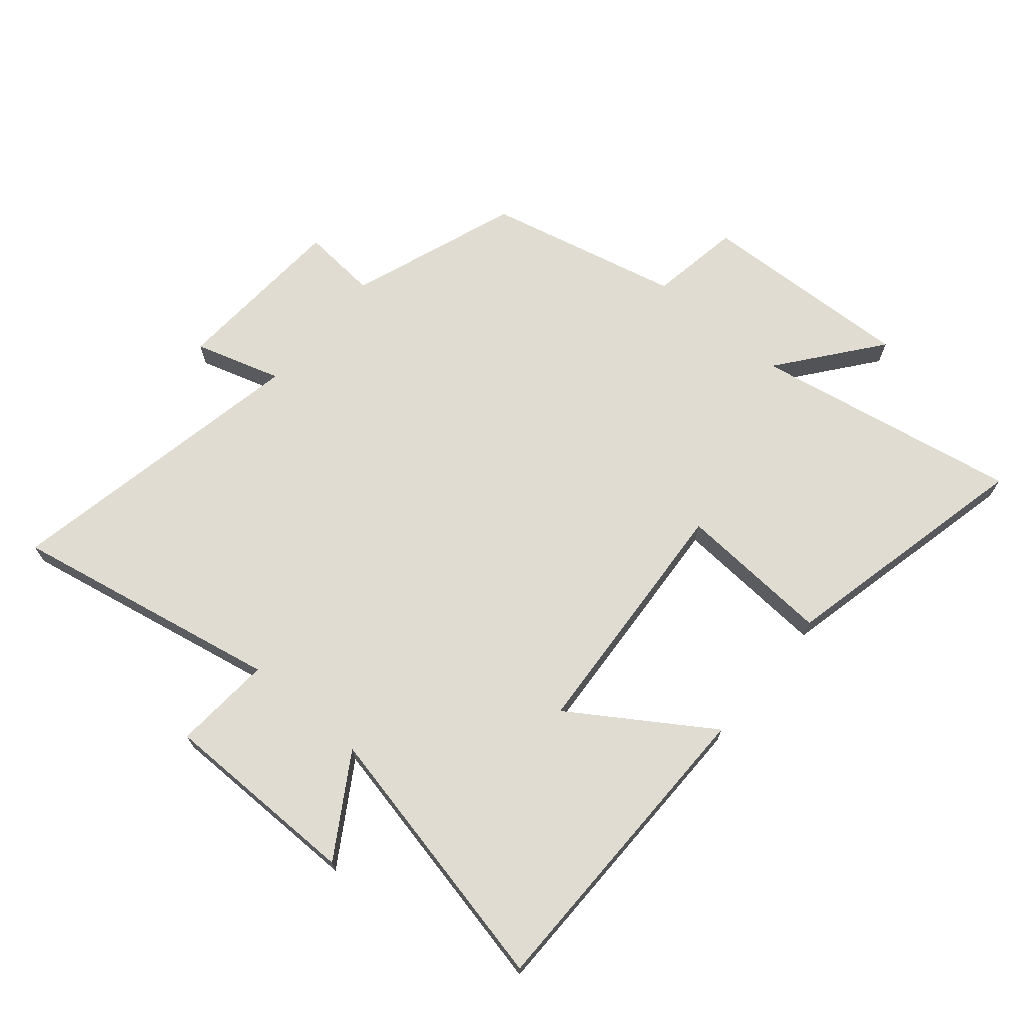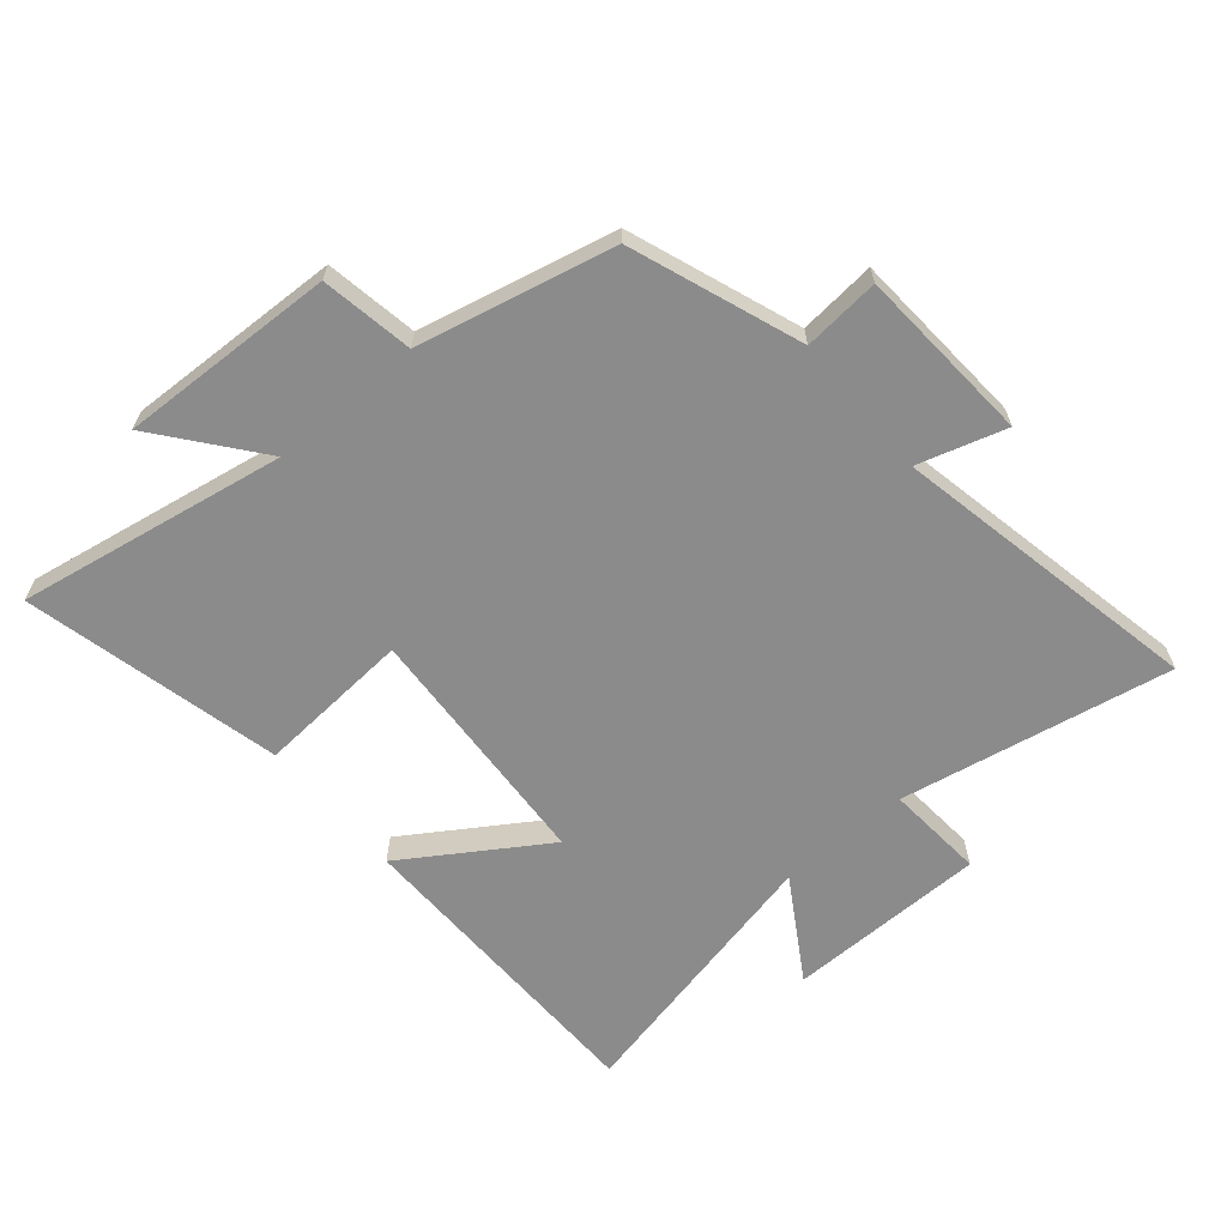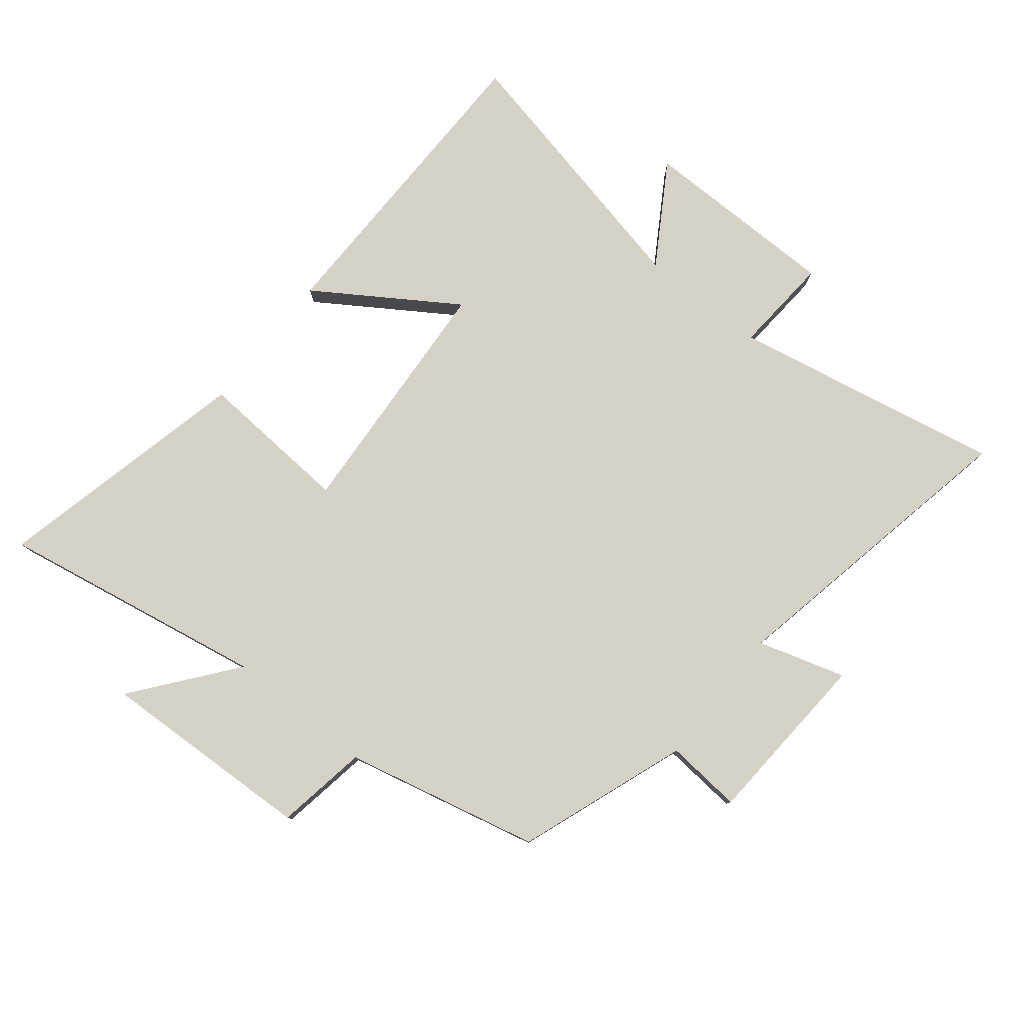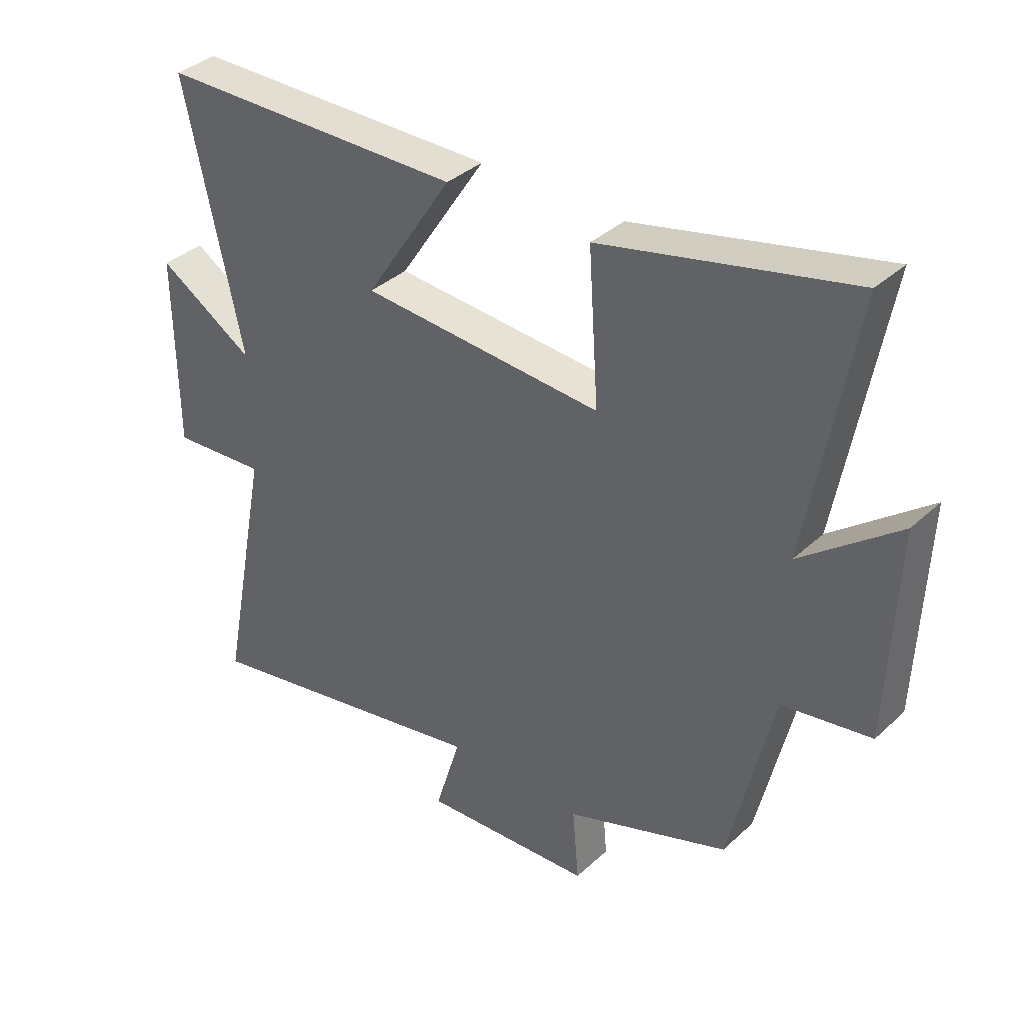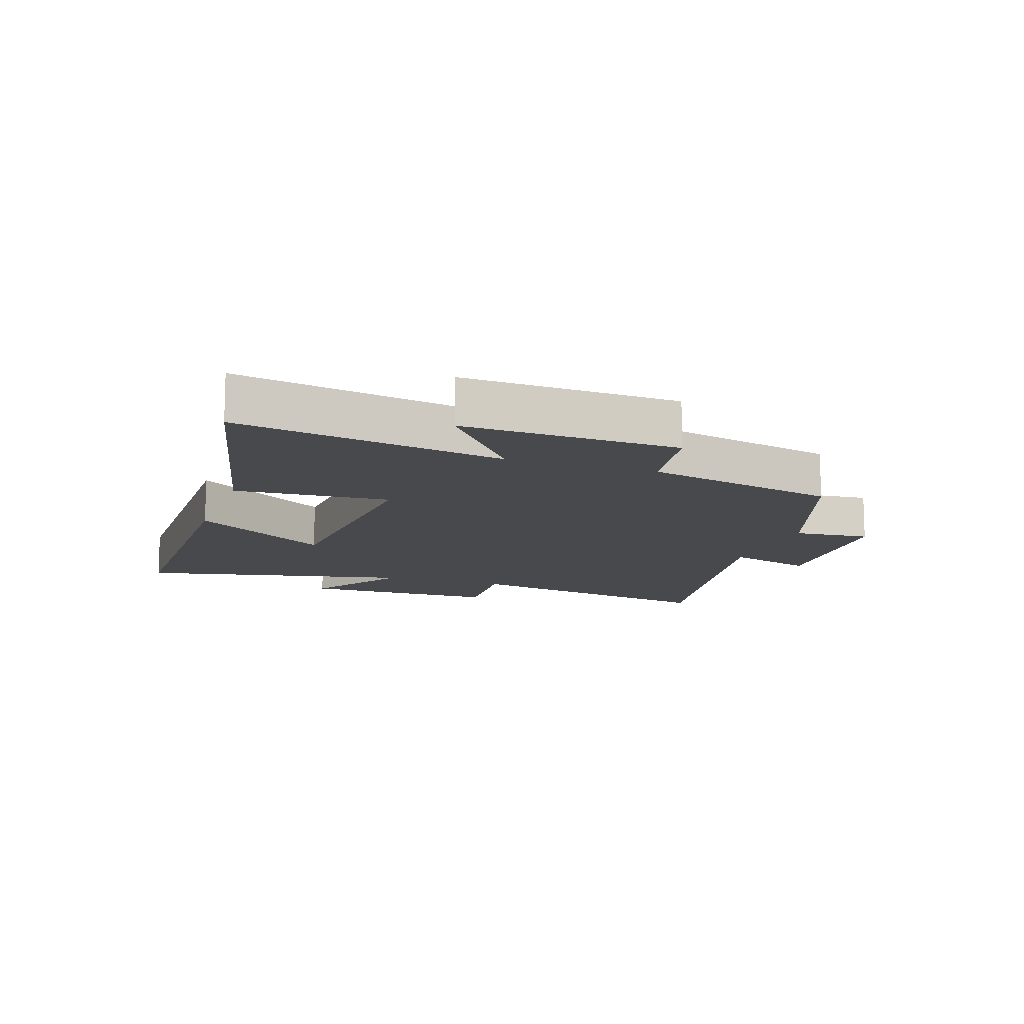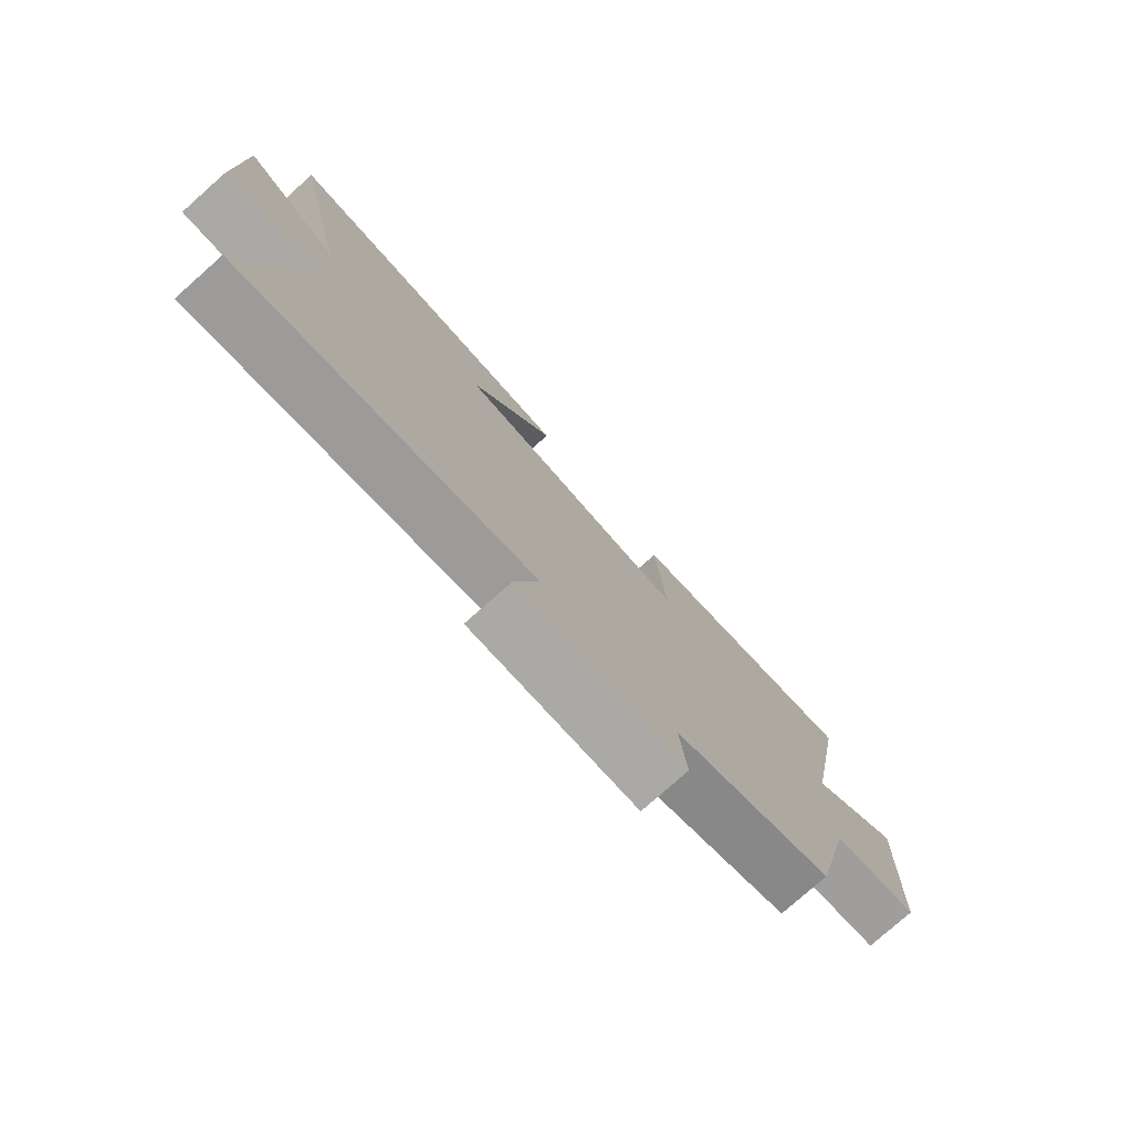
<metadata>
{"format":"obj","ext":"obj","renderer":"f3d","projection":"perspective","resolution":1024,"background":"white","views":[{"elev":69.3,"azim":-50.0,"up":"+Y"},{"elev":-63.8,"azim":130.4,"up":"+Y"},{"elev":79.3,"azim":128.7,"up":"+Y"},{"elev":36.6,"azim":40.3,"up":"+Z"},{"elev":-12.2,"azim":70.9,"up":"+Y"},{"elev":-77.8,"azim":-48.4,"up":"+Z"}]}
</metadata>
<code>
v 0.578 0.07 0.597
v 0.5 0.07 0.162
v 0.663 0.07 0.291
v 0.649 0.07 -0.059
v 0.5 0.07 -0.084
v 0.427 0.07 -0.4
v 0.152 0.07 -0.5
v 0.163 0.07 -0.624
v -0.125 0.07 -0.642
v -0.082 0.07 -0.5
v -0.585 0.07 -0.599
v -0.5 0.07 -0.159
v -0.66 0.07 -0.171
v -0.662 0.07 0.153
v -0.5 0.07 0.053
v -0.596 0.07 0.494
v -0.082 0.07 0.5
v -0.229 0.07 0.275
v 0.177 0.07 0.249
v 0.16 0.07 0.5
v 0.578 0 0.597
v 0.5 0 0.162
v 0.663 0 0.291
v 0.649 0 -0.059
v 0.5 0 -0.084
v 0.427 0 -0.4
v 0.152 0 -0.5
v 0.163 0 -0.624
v -0.125 0 -0.642
v -0.082 0 -0.5
v -0.585 0 -0.599
v -0.5 0 -0.159
v -0.66 0 -0.171
v -0.662 0 0.153
v -0.5 0 0.053
v -0.596 0 0.494
v -0.082 0 0.5
v -0.229 0 0.275
v 0.177 0 0.249
v 0.16 0 0.5
f 19 20 1 2
f 18 19 2
f 15 16 17 18
f 15 18 2
f 12 13 14 15
f 12 15 2
f 10 11 12 2
f 7 8 9 10
f 7 10 2
f 6 7 2
f 5 6 2
f 2 3 4 5
f 22 21 40 39
f 22 39 38
f 38 37 36 35
f 22 38 35
f 35 34 33 32
f 22 35 32
f 22 32 31 30
f 30 29 28 27
f 22 30 27
f 22 27 26
f 22 26 25
f 25 24 23 22
f 1 21 22 2
f 2 22 23 3
f 3 23 24 4
f 4 24 25 5
f 5 25 26 6
f 6 26 27 7
f 7 27 28 8
f 8 28 29 9
f 9 29 30 10
f 10 30 31 11
f 11 31 32 12
f 12 32 33 13
f 13 33 34 14
f 14 34 35 15
f 15 35 36 16
f 16 36 37 17
f 17 37 38 18
f 18 38 39 19
f 19 39 40 20
f 20 40 21 1

</code>
